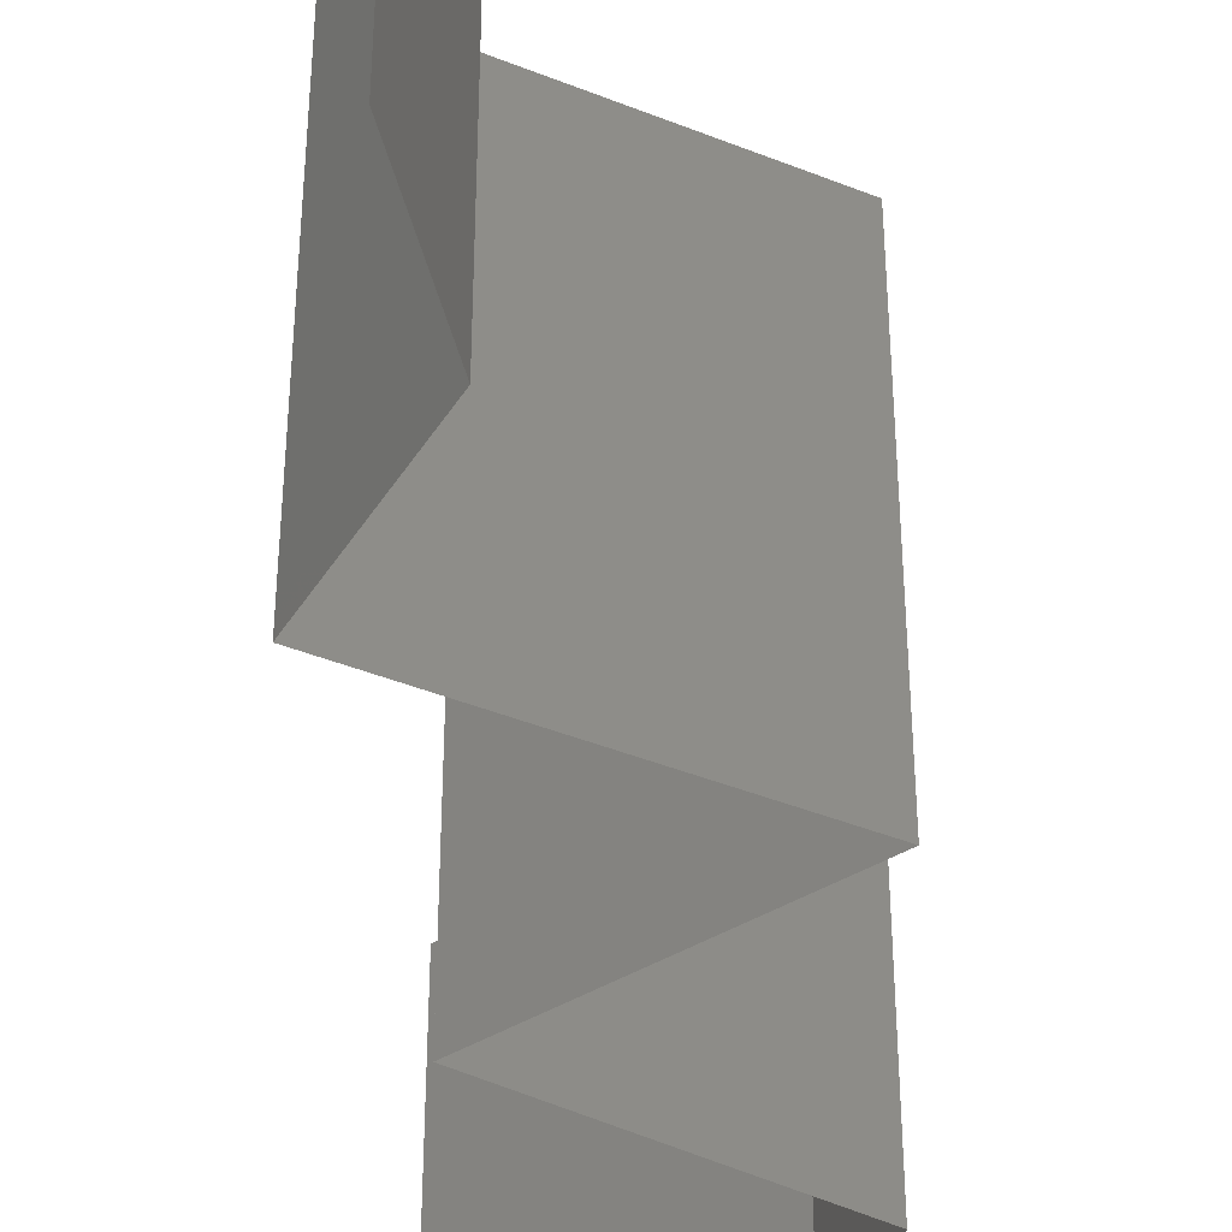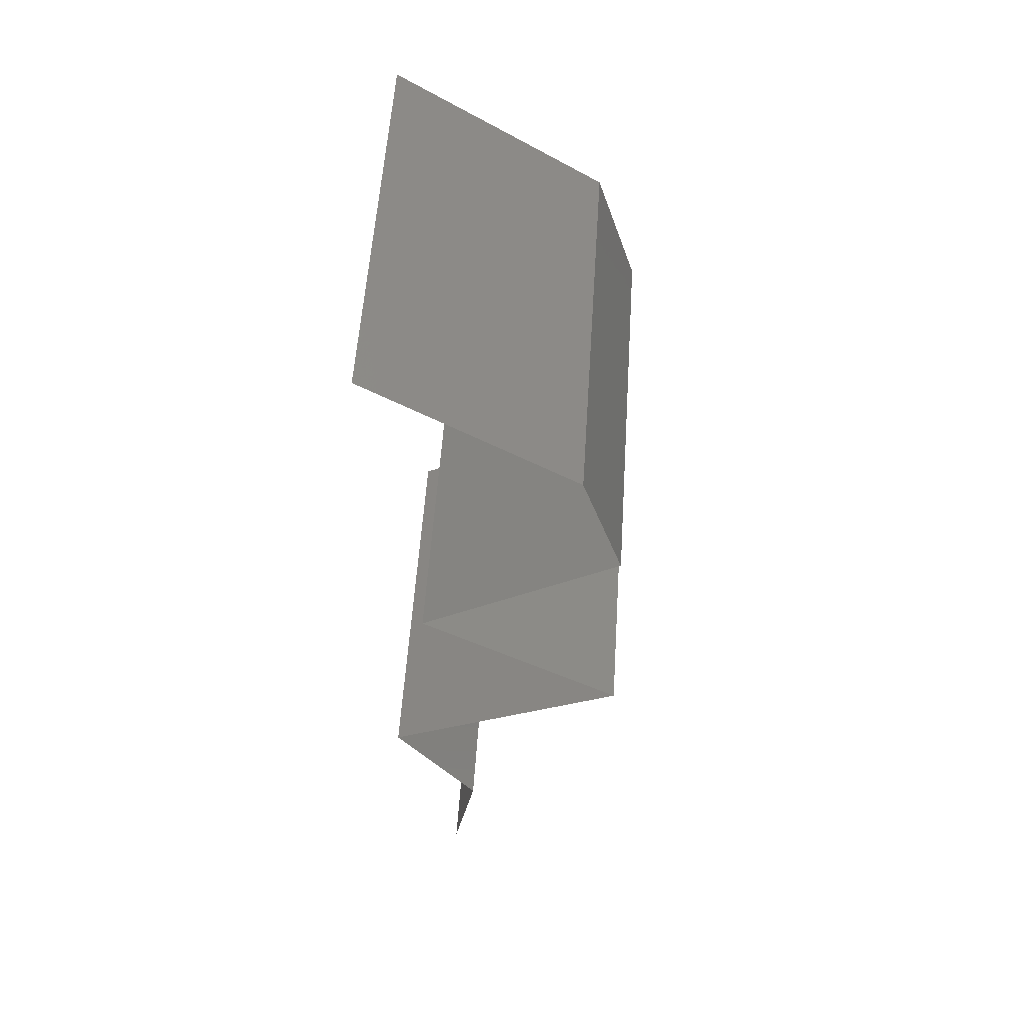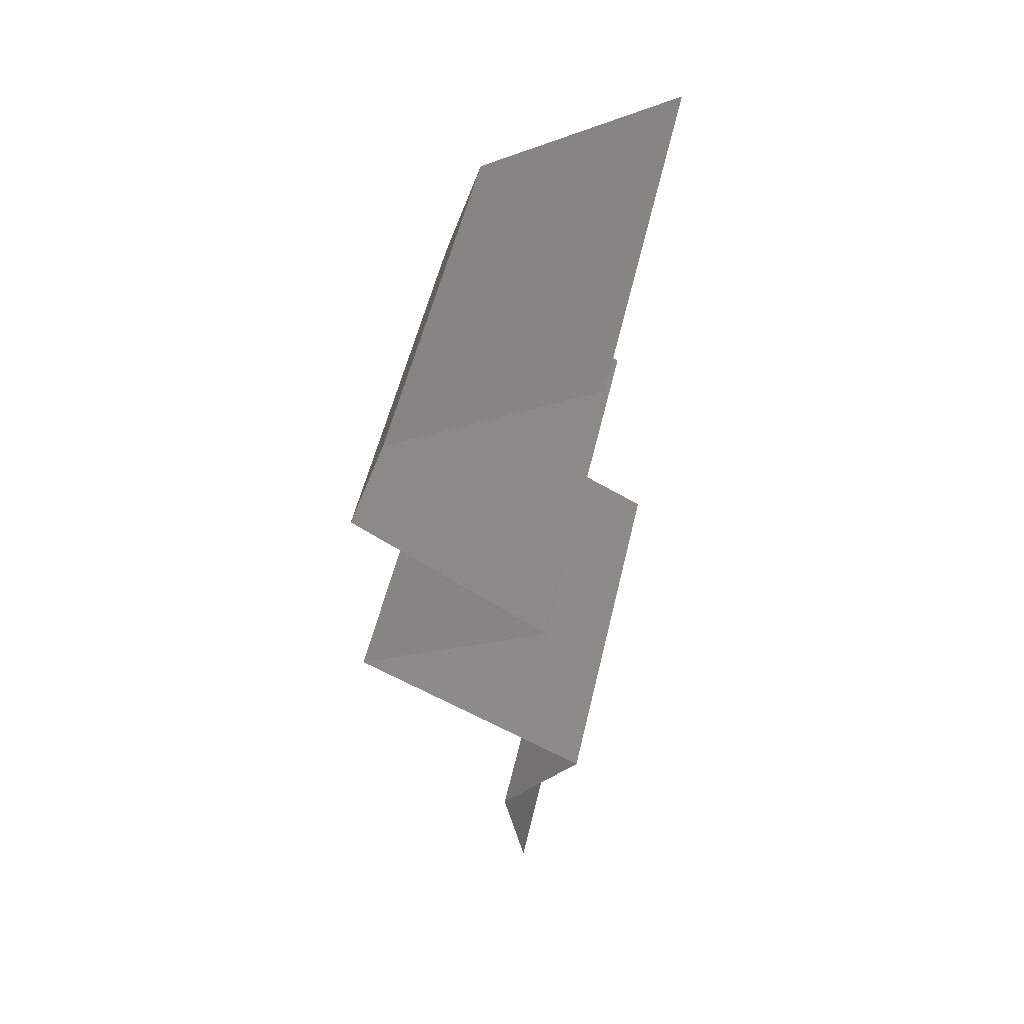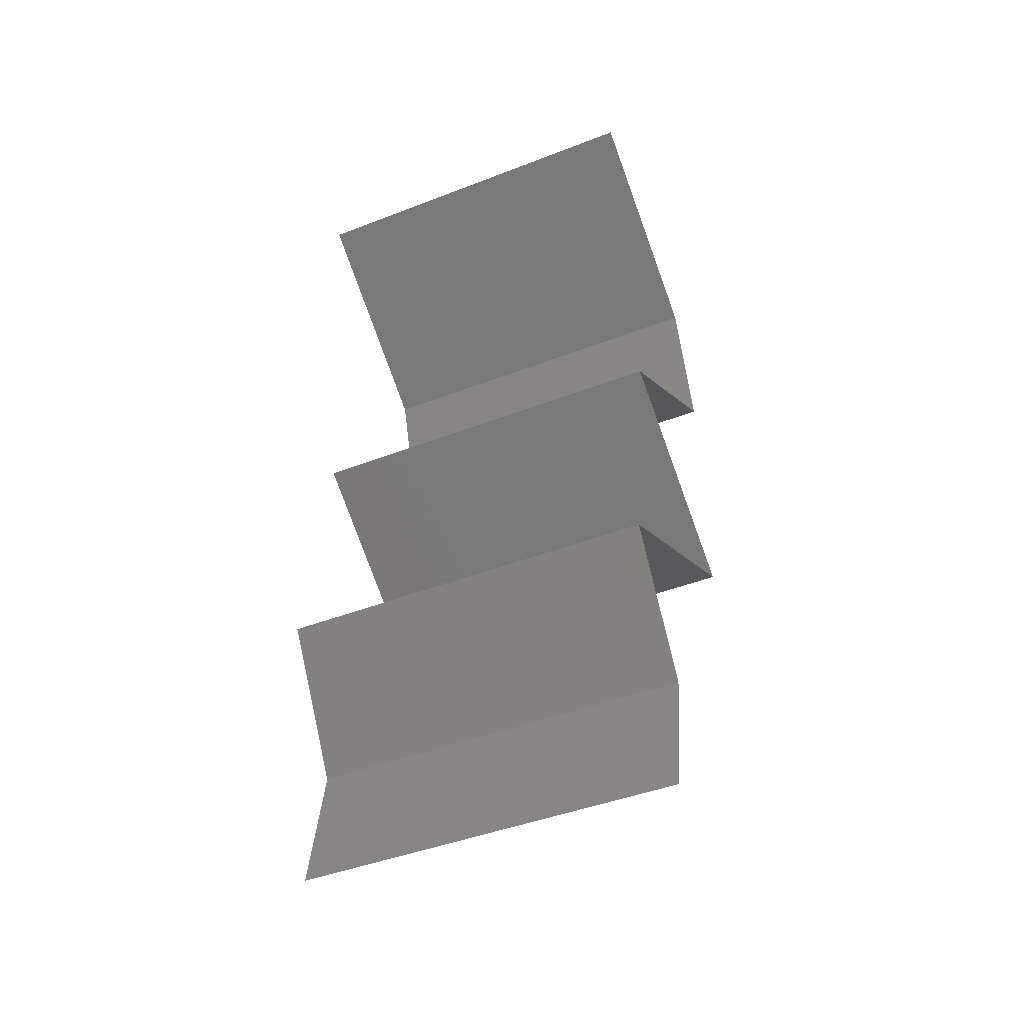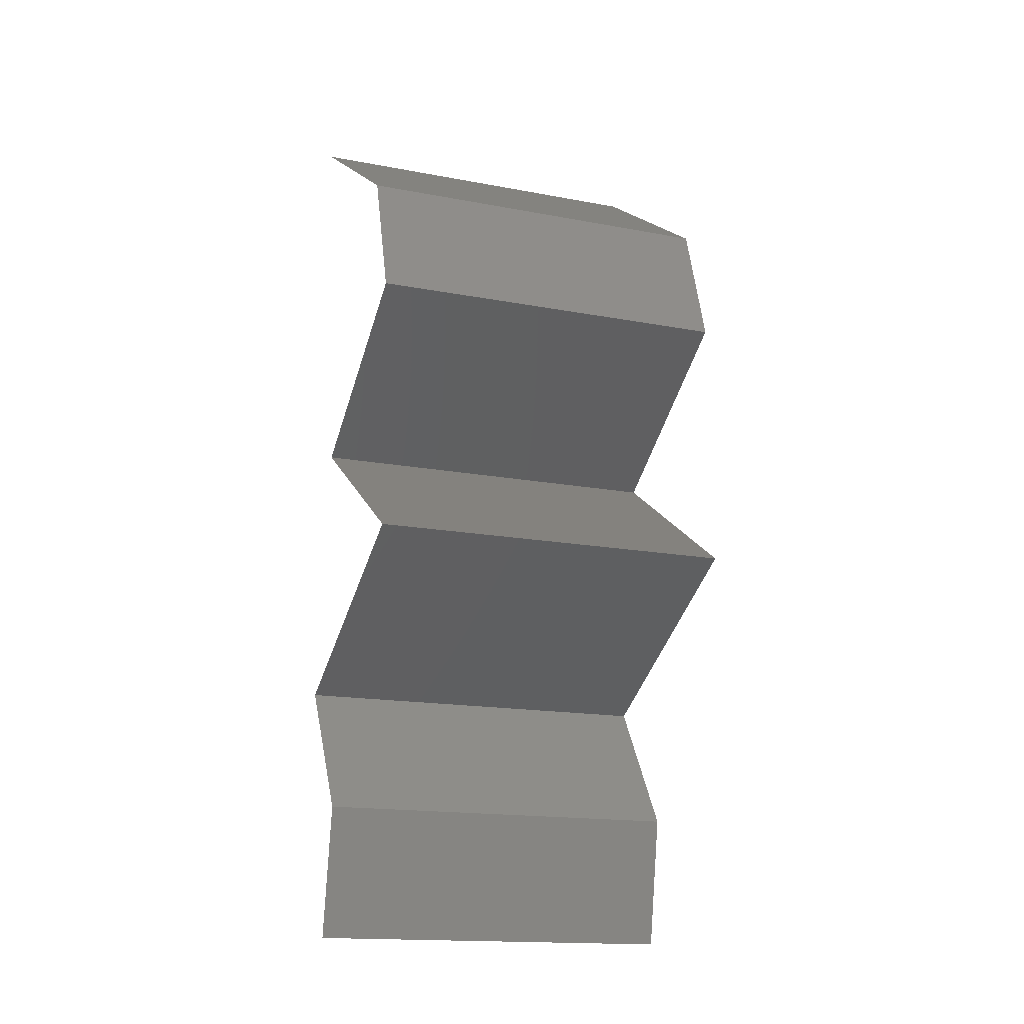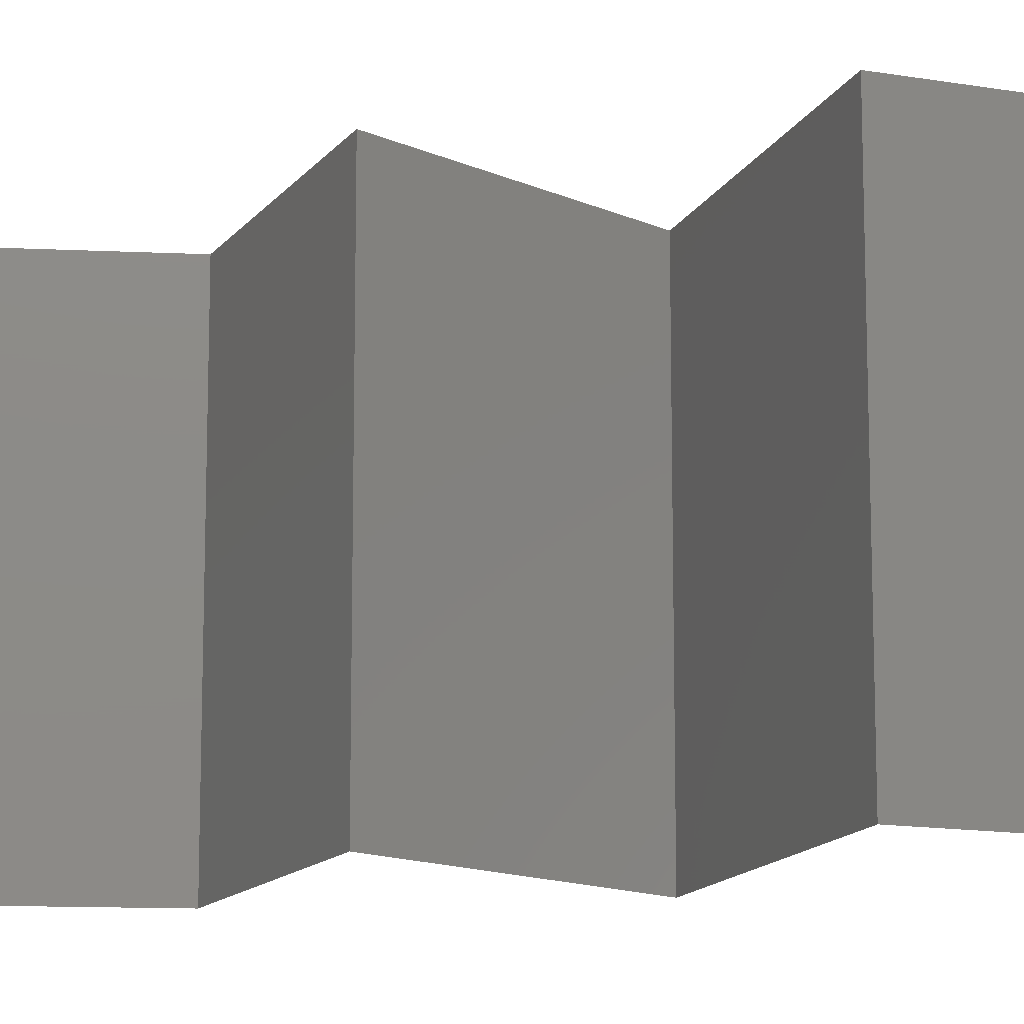
<metadata>
{"format":"stl","ext":"stl","renderer":"f3d","projection":"perspective","resolution":1024,"background":"white","views":[{"elev":-42.2,"azim":2.9,"up":"+Z"},{"elev":56.2,"azim":3.8,"up":"+Y"},{"elev":54.1,"azim":-166.9,"up":"+Y"},{"elev":-44.4,"azim":-65.7,"up":"+Y"},{"elev":-16.4,"azim":68.8,"up":"+Y"},{"elev":-13.3,"azim":-79.0,"up":"+Z"}]}
</metadata>
<code>
# stl→obj: 41 verts, 54 faces
v 0.04285 0.04936 0.01
v 0.03752 0.05289 0.02
v 0.0322 0.05641 0.01
v 0.03752 0.05289 0
v 0.0322 0.05641 0
v 0.0322 0.05641 0.02
v 0.04285 0.04936 0
v 0.04285 0.04936 0.02
v 0.04501 0.04231 0.01
v 0.04393 0.04583 0.015
v 0.04501 0.04231 0
v 0.04393 0.04583 0.005
v 0.04501 0.04231 0.02
v 0.03976 0.03878 0
v 0.03451 0.03526 0.01
v 0.03976 0.03878 0.02
v 0.03451 0.03526 0
v 0.03451 0.03526 0.02
v 0.03991 0.03173 0
v 0.04531 0.02821 0.01
v 0.03991 0.03173 0.02
v 0.04531 0.02821 0
v 0.04531 0.02821 0.02
v 0.03886 0.02468 0
v 0.03242 0.02115 0
v 0.03873 0.02461 0.007486
v 0.03242 0.02115 0.01
v 0.0408 0.02574 0.01469
v 0.03242 0.02115 0.02
v 0.03636 0.02331 0.0146
v 0.03886 0.02468 0.02
v 0.03466 0.01763 0.015
v 0.0369 0.0141 0
v 0.0369 0.0141 0.01
v 0.03466 0.01763 0.005
v 0.0369 0.0141 0.02
v 0.03564 0.007051 0.01
v 0.03627 0.01058 0.005
v 0.03627 0.01058 0.015
v 0.03564 0.007051 0
v 0.03564 0.007051 0.02
f 1 2 3
f 4 1 3
f 4 3 5
f 3 2 6
f 1 4 7
f 2 1 8
f 1 9 10
f 7 11 12
f 9 1 12
f 13 8 10
f 1 7 12
f 8 1 10
f 11 9 12
f 9 13 10
f 14 15 9
f 15 16 9
f 14 9 11
f 9 16 13
f 15 14 17
f 16 15 18
f 19 20 15
f 20 21 15
f 19 15 17
f 15 21 18
f 20 19 22
f 21 20 23
f 24 25 26
f 22 24 26
f 25 27 26
f 20 22 26
f 23 20 28
f 27 29 30
f 29 31 30
f 31 23 28
f 28 26 30
f 31 28 30
f 26 27 30
f 28 20 26
f 29 27 32
f 33 34 35
f 27 25 35
f 34 36 32
f 34 27 35
f 27 34 32
f 25 33 35
f 36 29 32
f 37 34 38
f 34 37 39
f 33 40 38
f 41 36 39
f 34 33 38
f 36 34 39
f 40 37 38
f 37 41 39

</code>
